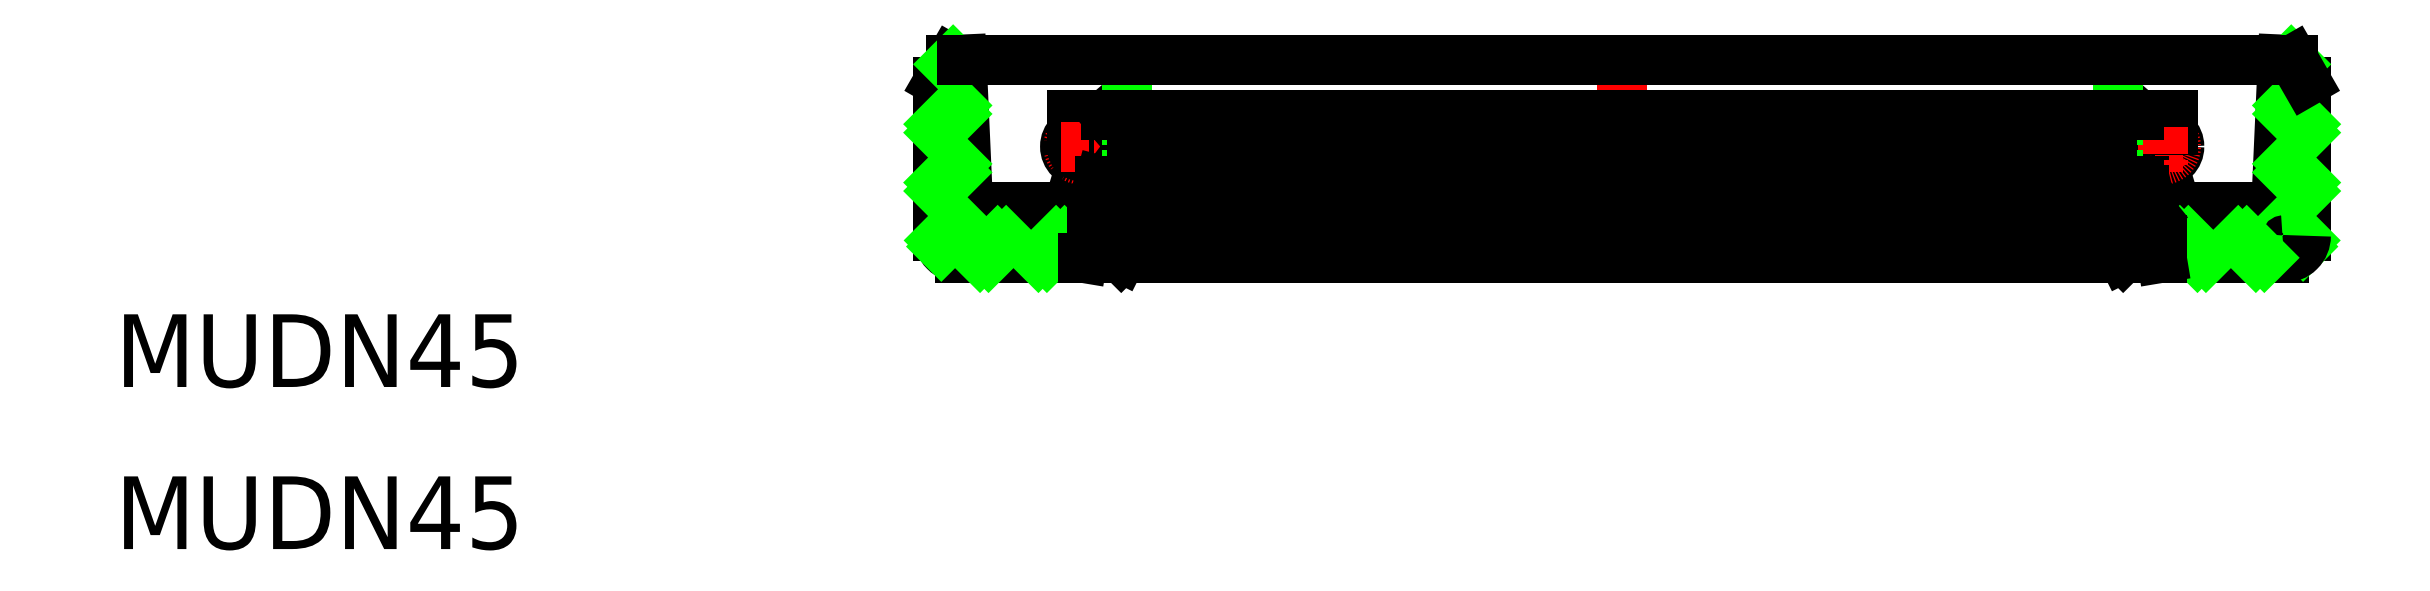
<metadata>
{"format":"dxf","ext":"dxf","renderer":"ezdxf+matplotlib","layout":"modelspace","background":"white","min_lineweight":24,"dpi":150}
</metadata>
<code>
0
SECTION
2
ENTITIES
0
LINE
8
CENTER
10
461.2
20
595.2
30
0
11
461.2
21
584.6
31
0
0
TEXT
8
0
10
392.8
20
579.6
30
0
40
3.3
1
MUDN45
41
1.042
11
392.8
21
578.5
31
0
73
     1
0
TEXT
8
0
10
392.8
20
572.3
30
0
40
3.3
1
MUDN45
41
1.042
11
392.8
21
571.2
31
0
73
     1
0
LINE
8
0
10
430.2
20
593.4
30
0
11
430.2
21
586.4
31
0
0
LINE
8
0
10
431
20
594.4
30
0
11
431
21
586.4
31
0
0
LINE
8
0
10
430.7
20
594.4
30
0
11
431.2
21
594.4
31
0
0
LINE
8
0
10
431.2
20
585.4
30
0
11
436.7
21
585.4
31
0
0
LINE
8
0
10
430.7
20
594.4
30
0
11
430.2
21
593.4
31
0
0
LINE
8
0
10
436.2
20
591.9
30
0
11
437.8
21
591.9
31
0
0
LINE
8
0
10
436.2
20
591.2
30
0
11
436.7
21
591.2
31
0
0
LINE
8
0
10
431.5
20
587.7
30
0
11
436.1
21
587.7
31
0
0
LINE
8
0
10
431.2
20
594.4
30
0
11
431.5
21
587.7
31
0
0
LINE
8
CENTER
10
436.7
20
591.3
30
0
11
436.7
21
589.5
31
0
0
LINE
8
0
10
436.1
20
587.7
30
0
11
436.7
21
589.7
31
0
0
CIRCLE
8
0
10
436.7
20
590.4
30
0
40
0.75
0
CIRCLE
8
CENTER
10
436.7
20
590.4
30
0
40
0.6
0
CIRCLE
8
0
10
436.7
20
590.4
30
0
40
0.45
0
LINE
8
0
10
436.2
20
591.9
30
0
11
436.2
21
591.2
31
0
0
LINE
8
CENTER
10
435.8
20
590.4
30
0
11
437.6
21
590.4
31
0
0
LINE
8
0
10
437.5
20
588.9
30
0
11
437.8
21
588.9
31
0
0
LINE
8
0
10
437.8
20
591.9
30
0
11
439
21
590.5
31
0
0
LINE
8
0
10
439
20
590.5
30
0
11
437.8
21
588.9
31
0
0
LINE
8
0
10
437.5
20
588.9
30
0
11
437.1
21
587.4
31
0
0
LINE
8
0
10
437.1
20
587.4
30
0
11
439
21
585.9
31
0
0
LINE
8
0
10
439
20
585.9
30
0
11
438.5
21
585.4
31
0
0
LINE
8
0
10
436.8
20
586
30
0
11
437.3
21
586
31
0
0
LINE
8
0
10
438.5
20
585.4
30
0
11
437.3
21
586
31
0
0
LINE
8
0
10
436.8
20
586
30
0
11
436.7
21
585.4
31
0
0
LINE
8
0
10
431.2
20
586.2
30
0
11
436.7
21
586.2
31
0
0
LINE
8
0
10
436.7
20
585.4
30
0
11
436.7
21
586.2
31
0
0
ARC
8
0
10
431.2
20
586.4
30
0
40
1
50
180
51
270
0
ARC
8
0
10
431.2
20
586.4
30
0
40
0.2
50
180
51
270
0
LINE
8
0
10
430.2
20
591.4
30
0
11
431
21
592.3
31
0
0
LINE
8
0
10
430.2
20
588.8
30
0
11
431
21
589.6
31
0
0
LINE
8
0
10
430.2
20
586.1
30
0
11
431
21
587
31
0
0
LINE
8
0
10
432.1
20
585.4
30
0
11
432.9
21
586.2
31
0
0
LINE
8
0
10
434.7
20
585.4
30
0
11
435.5
21
586.2
31
0
0
LINE
8
0
10
430.6
20
594.1
30
0
11
430.8
21
594.4
31
0
0
LINE
8
0
10
430.2
20
591
30
0
11
431
21
591.9
31
0
0
LINE
8
0
10
430.2
20
588.4
30
0
11
431
21
589.2
31
0
0
LINE
8
0
10
430.3
20
585.9
30
0
11
431
21
586.6
31
0
0
LINE
8
0
10
432.4
20
585.4
30
0
11
433.2
21
586.2
31
0
0
LINE
8
0
10
435.1
20
585.4
30
0
11
435.9
21
586.2
31
0
0
LINE
8
0
10
438.7
20
595.2
30
0
11
438.7
21
584.6
31
0
0
LINE
8
0
10
491.2
20
586.2
30
0
11
485.7
21
586.2
31
0
0
LINE
8
0
10
490.9
20
587.7
30
0
11
486.4
21
587.7
31
0
0
LINE
8
0
10
491.3
20
585.4
30
0
11
485.7
21
585.4
31
0
0
LINE
8
0
10
491.2
20
594.4
30
0
11
490.9
21
587.7
31
0
0
LINE
8
0
10
491.4
20
594.4
30
0
11
491.4
21
586.4
31
0
0
LINE
8
0
10
492.3
20
593.4
30
0
11
492.3
21
586.4
31
0
0
LINE
8
0
10
492.1
20
585.9
30
0
11
491.4
21
586.6
31
0
0
LINE
8
0
10
492.2
20
586.1
30
0
11
491.4
21
587
31
0
0
ARC
8
0
10
491.2
20
586.4
30
0
40
0.2
50
270
51
4.141e-13
0
ARC
8
0
10
491.3
20
586.4
30
0
40
1
50
270
51
8.212e-13
0
LINE
8
0
10
492.3
20
588.4
30
0
11
491.4
21
589.2
31
0
0
LINE
8
0
10
492.3
20
588.8
30
0
11
491.4
21
589.6
31
0
0
LINE
8
0
10
492.3
20
591
30
0
11
491.4
21
591.9
31
0
0
LINE
8
0
10
492.3
20
591.4
30
0
11
491.4
21
592.3
31
0
0
LINE
8
0
10
491.8
20
594.1
30
0
11
491.6
21
594.4
31
0
0
LINE
8
0
10
491.7
20
594.4
30
0
11
492.3
21
593.4
31
0
0
LINE
8
0
10
491.7
20
594.4
30
0
11
491.2
21
594.4
31
0
0
LINE
8
0
10
484.9
20
588.9
30
0
11
485.3
21
587.4
31
0
0
LINE
8
0
10
486.4
20
587.7
30
0
11
485.8
21
589.7
31
0
0
LINE
8
0
10
487.3
20
585.4
30
0
11
486.5
21
586.2
31
0
0
LINE
8
0
10
490
20
585.4
30
0
11
489.2
21
586.2
31
0
0
LINE
8
0
10
487.7
20
585.4
30
0
11
486.9
21
586.2
31
0
0
LINE
8
0
10
490.4
20
585.4
30
0
11
489.6
21
586.2
31
0
0
LINE
8
0
10
485.7
20
585.4
30
0
11
485.7
21
586.2
31
0
0
LINE
8
0
10
485.6
20
586
30
0
11
485.7
21
585.4
31
0
0
LINE
8
0
10
484
20
585.4
30
0
11
485.2
21
586
31
0
0
LINE
8
0
10
485.6
20
586
30
0
11
485.2
21
586
31
0
0
LINE
8
0
10
483.5
20
585.9
30
0
11
484
21
585.4
31
0
0
LINE
8
0
10
485.3
20
587.4
30
0
11
483.5
21
585.9
31
0
0
CIRCLE
8
0
10
485.8
20
590.4
30
0
40
0.45
0
CIRCLE
8
0
10
485.8
20
590.4
30
0
40
0.75
0
LINE
8
0
10
486.2
20
591.2
30
0
11
485.8
21
591.2
31
0
0
LINE
8
0
10
486.2
20
591.9
30
0
11
484.7
21
591.9
31
0
0
LINE
8
CENTER
10
486.7
20
590.4
30
0
11
484.9
21
590.4
31
0
0
CIRCLE
8
CENTER
10
485.8
20
590.4
30
0
40
0.6
0
LINE
8
0
10
486.2
20
591.9
30
0
11
486.2
21
591.2
31
0
0
LINE
8
0
10
483.5
20
590.5
30
0
11
484.7
21
588.9
31
0
0
LINE
8
0
10
484.7
20
591.9
30
0
11
483.5
21
590.5
31
0
0
LINE
8
0
10
484.9
20
588.9
30
0
11
484.7
21
588.9
31
0
0
LINE
8
CENTER
10
485.8
20
591.3
30
0
11
485.8
21
589.5
31
0
0
LINE
8
0
10
483.7
20
595.2
30
0
11
483.7
21
584.6
31
0
0
LINE
8
0
10
431.2
20
594.4
30
0
11
491.2
21
594.4
31
0
0
LINE
8
0
10
484.7
20
591.9
30
0
11
437.8
21
591.9
31
0
0
LINE
8
0
10
439
20
590.5
30
0
11
483.5
21
590.5
31
0
0
LINE
8
0
10
484.7
20
588.9
30
0
11
437.8
21
588.9
31
0
0
LINE
8
0
10
437.1
20
587.4
30
0
11
485.3
21
587.4
31
0
0
LINE
8
0
10
483.5
20
585.9
30
0
11
439
21
585.9
31
0
0
LINE
8
0
10
436.7
20
585.4
30
0
11
484
21
585.4
31
0
0
ENDSEC
0
EOF

</code>
